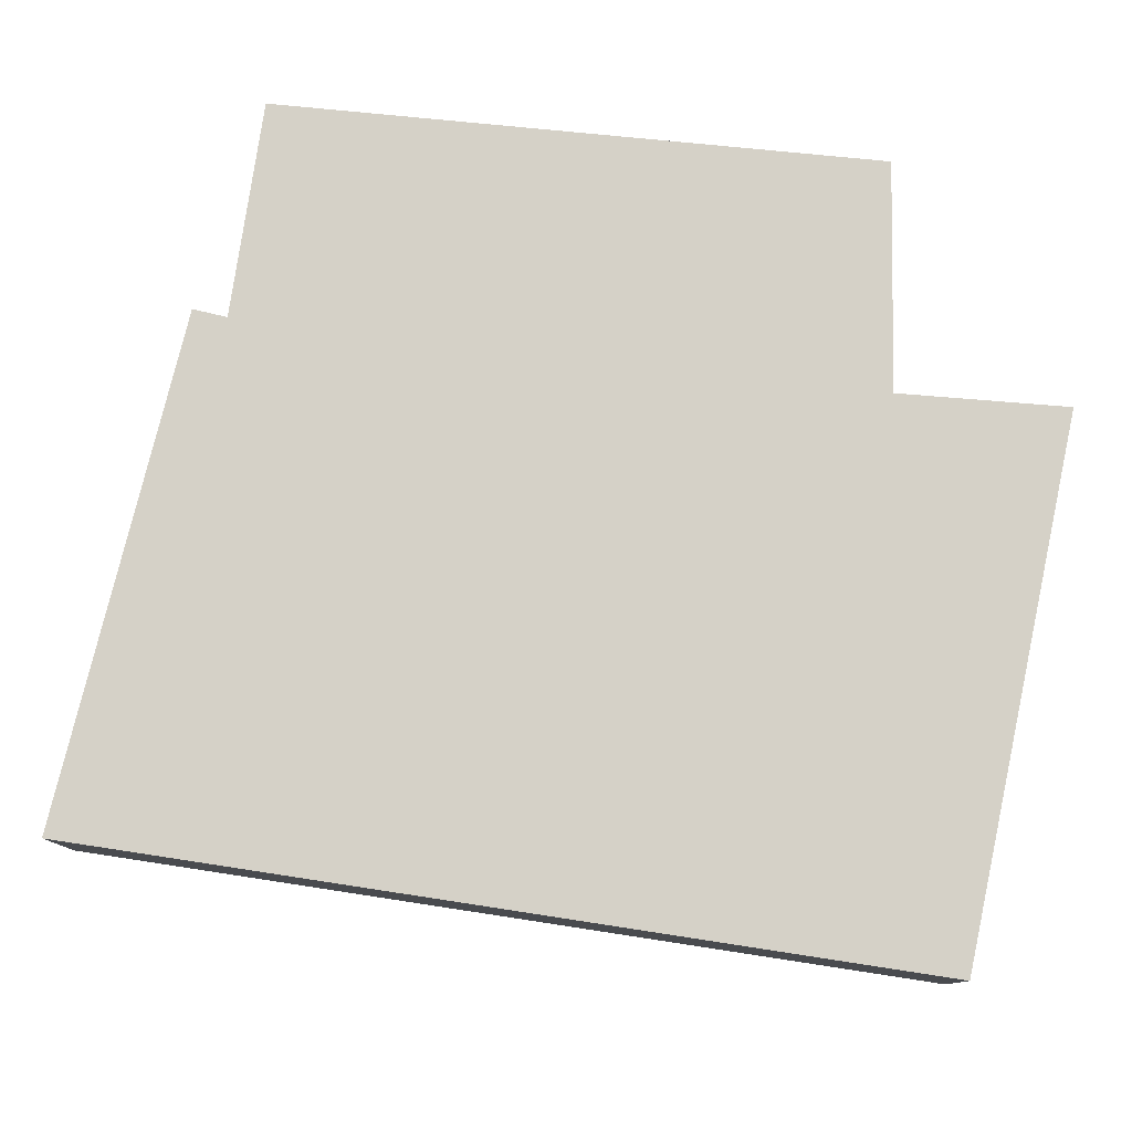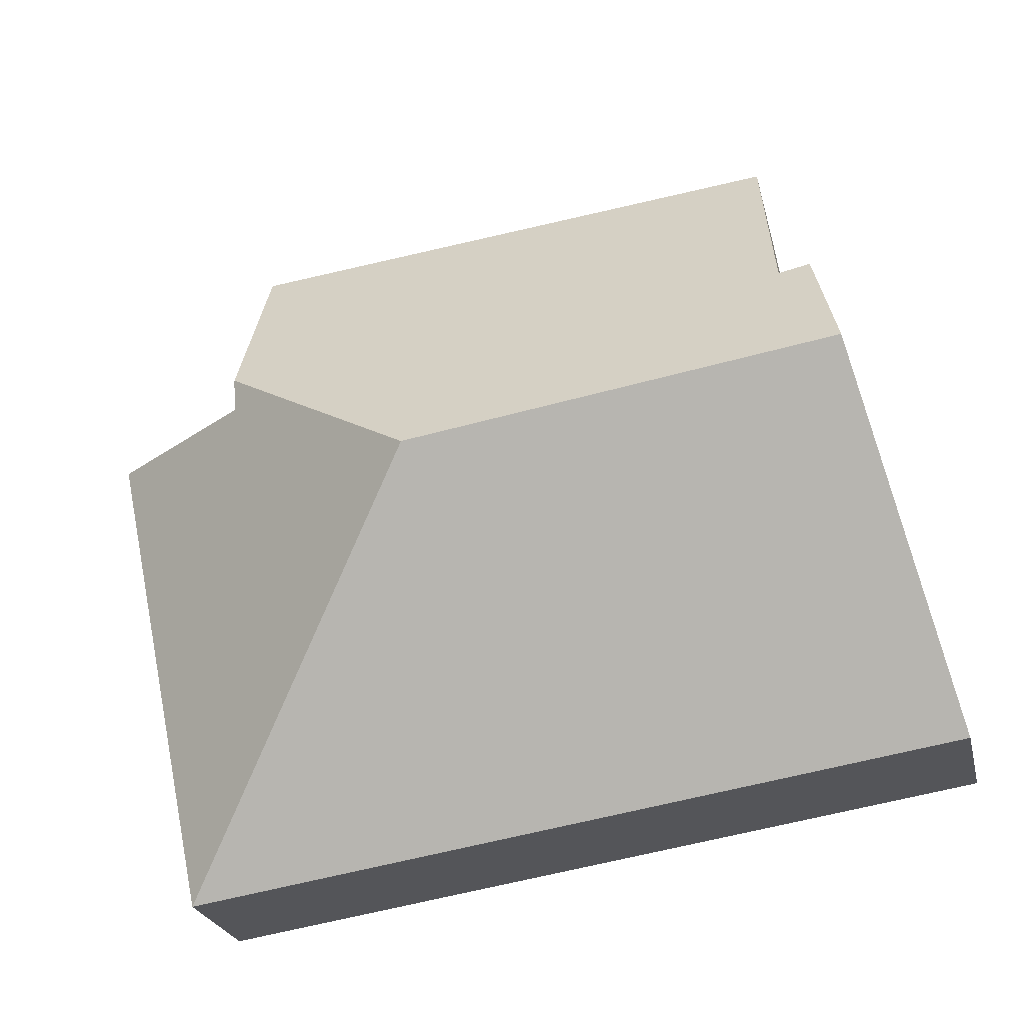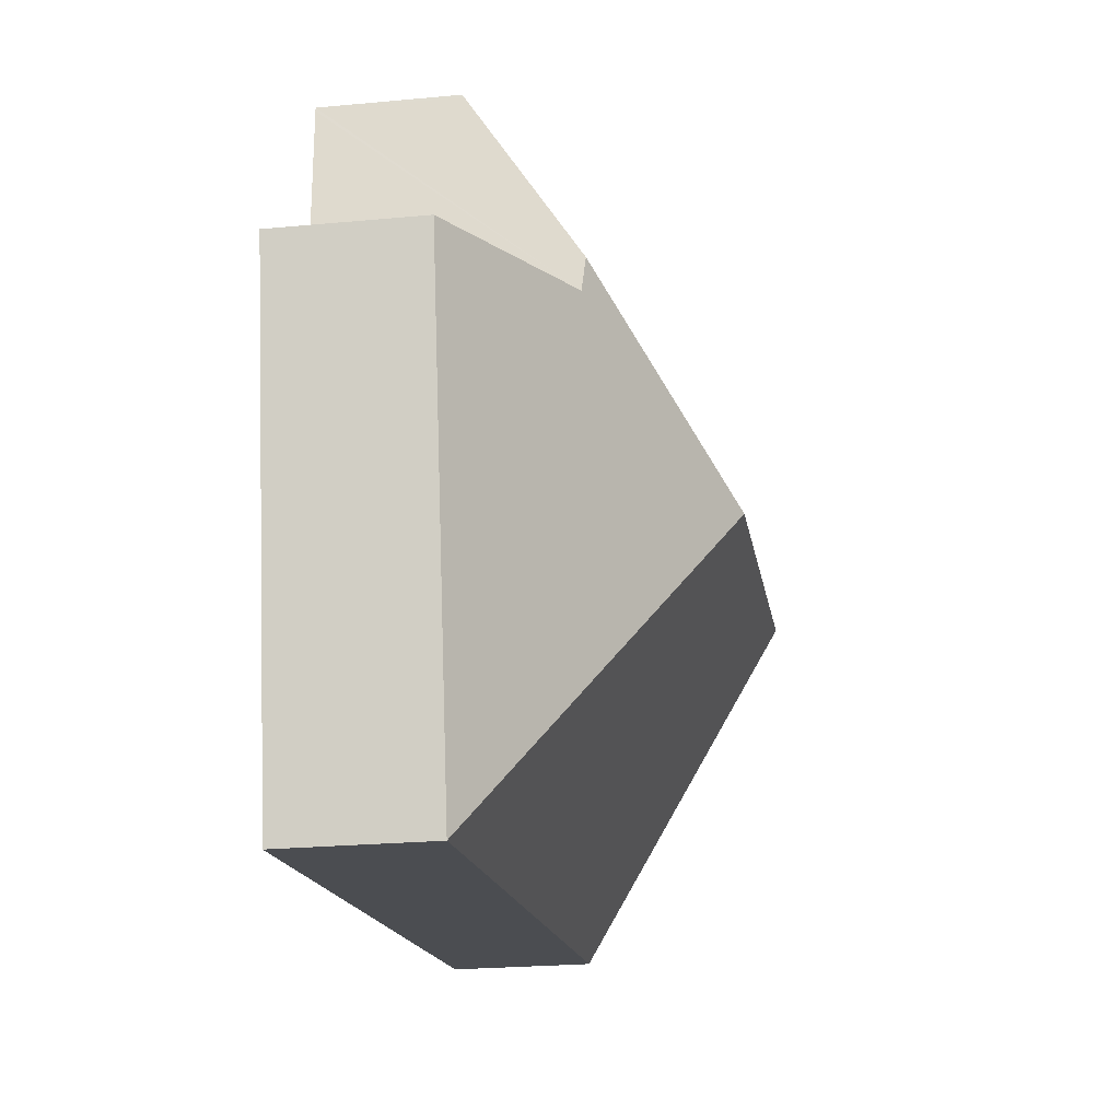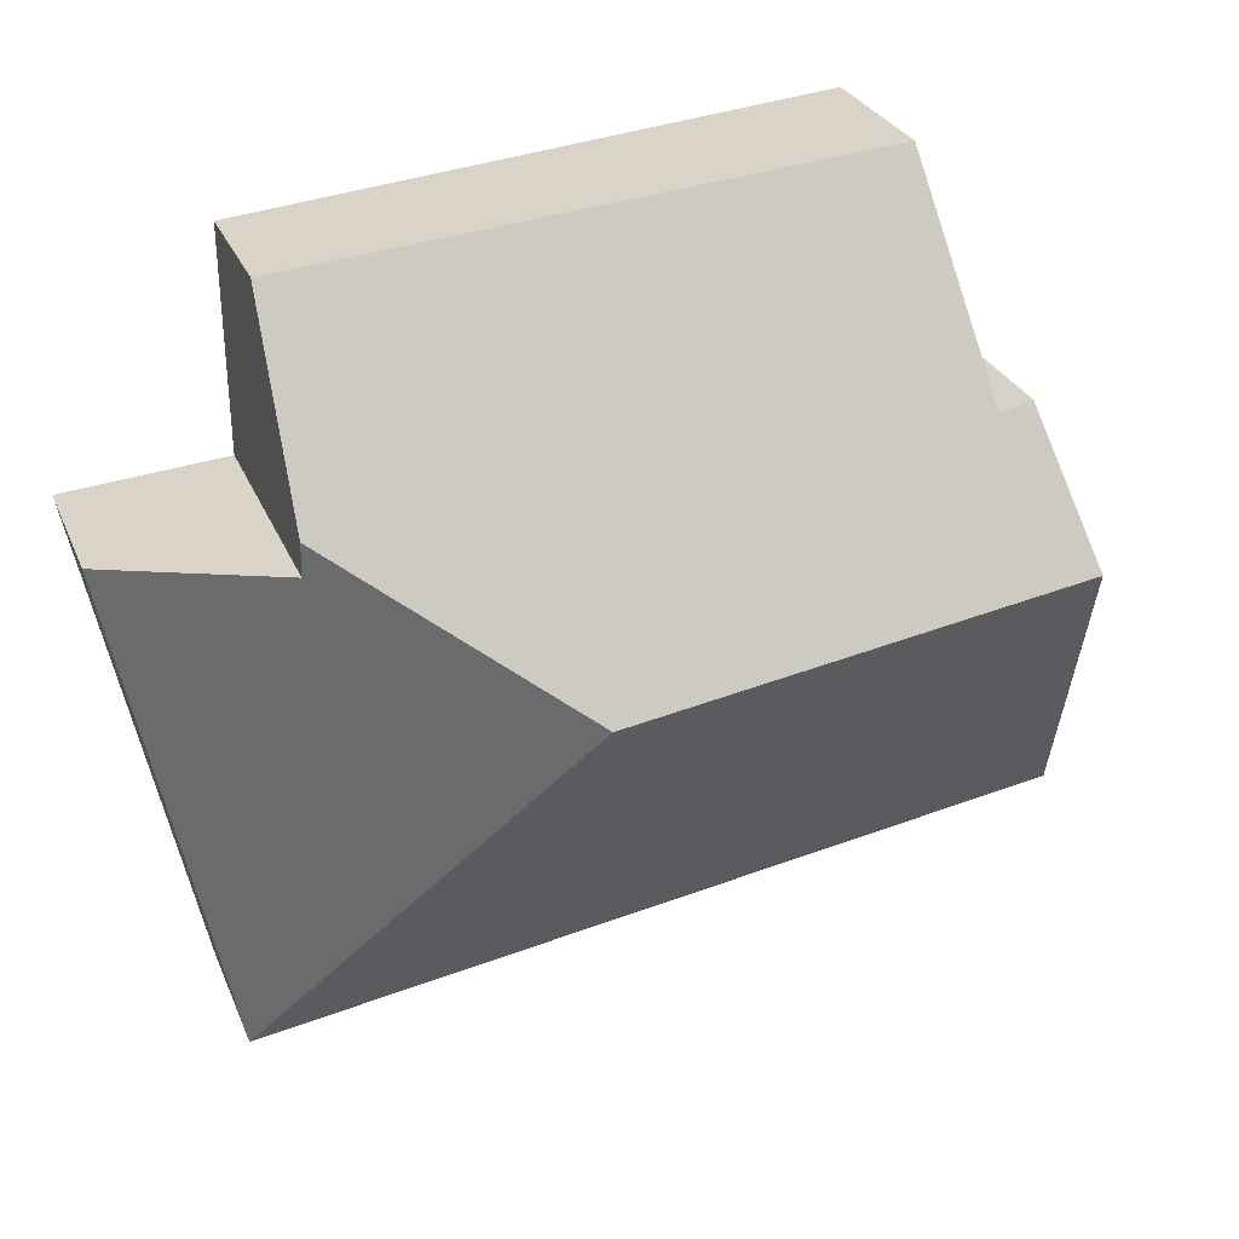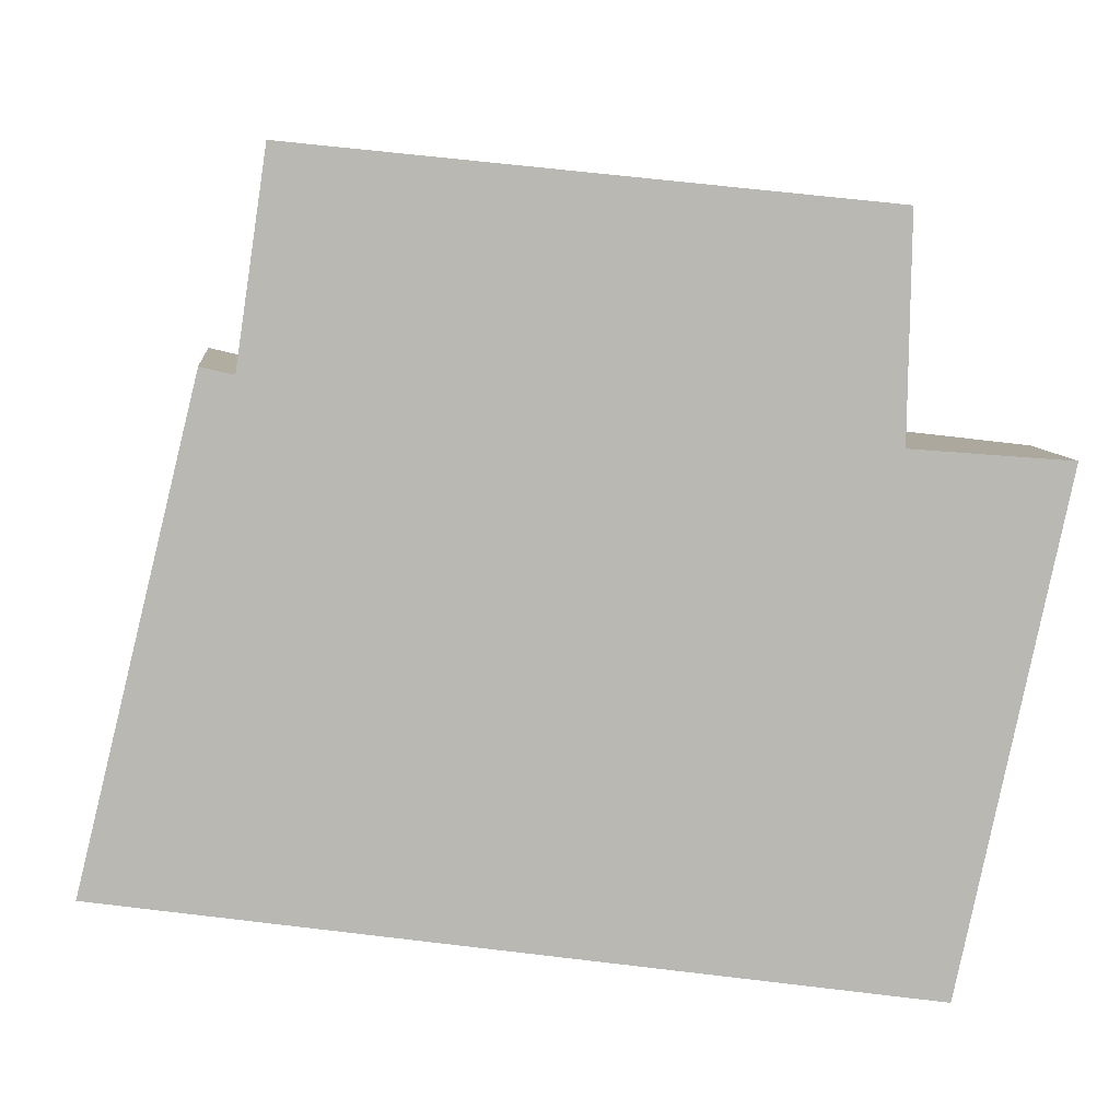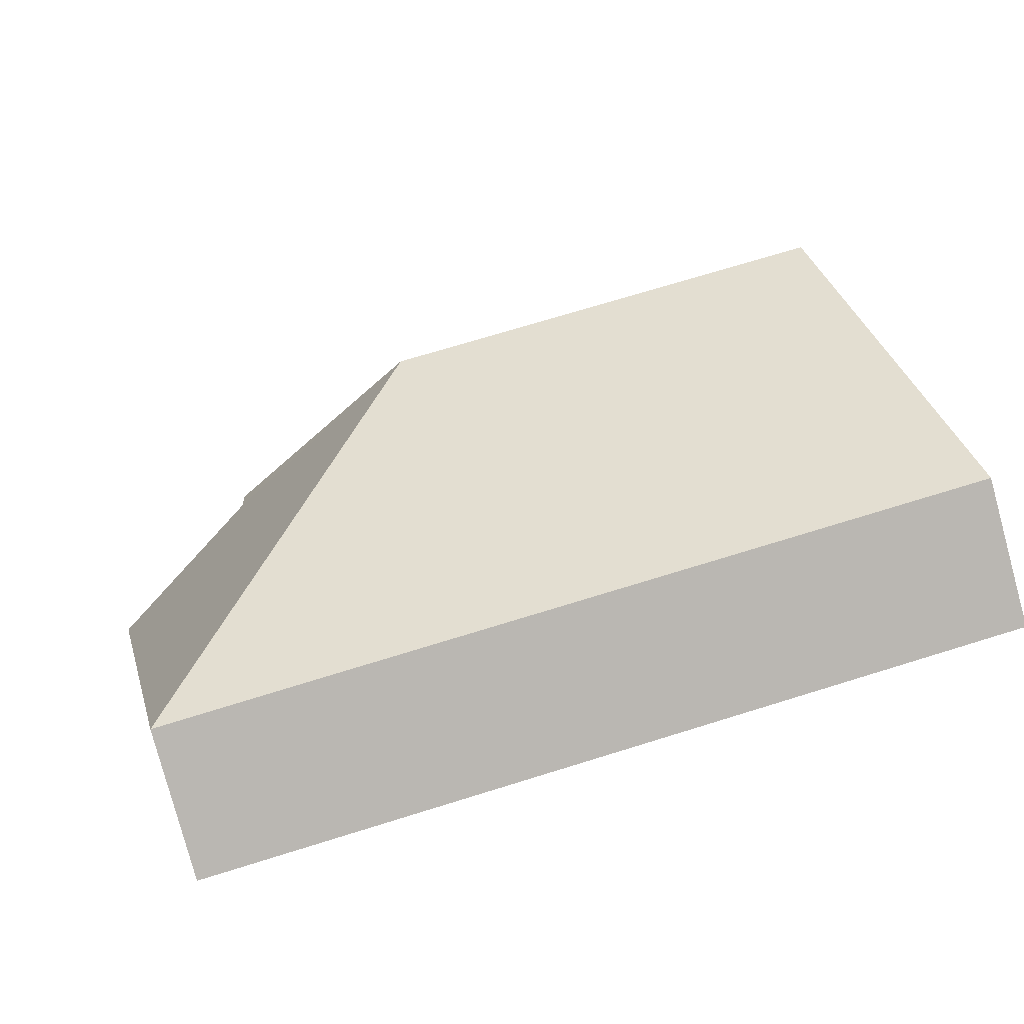
<metadata>
{"format":"obj","ext":"obj","renderer":"f3d","projection":"perspective","resolution":1024,"background":"white","views":[{"elev":-10.5,"azim":0.1,"up":"+Z"},{"elev":-24.6,"azim":-167.1,"up":"+Z"},{"elev":-24.7,"azim":98.6,"up":"+Z"},{"elev":28.3,"azim":160.5,"up":"+Z"},{"elev":8.1,"azim":-6.1,"up":"+Z"},{"elev":-79.6,"azim":-164.9,"up":"+Z"}]}
</metadata>
<code>
v  6.521 1.223 5.305
v  5.91 1.223 5.398
v  6.521 1.202 5.338
v  6.5 2.193 3.745
v  1.562 1.369 5.825
v  4.562 3.21 2.403
v  1.3 2.487 4.065
v  0.738 3.21 2.986
v  1.021 2.472 4.132
v  6.496 2.157 3.451
v  7.891 1.285 3.338
v  6.959 1.285 -1.061
v  5.008 1.286 -0.763
v  0 1.285 7.868e-17
v  1.3 -2.489e-16 4.065
v  1.021 -2.53e-16 4.132
v  1.562 -3.567e-16 5.825
v  5.91 -3.305e-16 5.398
v  6.521 -3.269e-16 5.338
v  6.496 -2.113e-16 3.451
v  7.891 -2.044e-16 3.338
v  0.738 -1.828e-16 2.986
v  0 0 0
v  6.521 -3.248e-16 5.305
v  6.5 -2.293e-16 3.745
v  6.959 6.497e-17 -1.061
v  5.008 4.672e-17 -0.763
g defaultobject
f 1 2 3
f 2 1 4
f 2 4 5
f 5 4 6
f 5 6 7
f 7 6 8
f 7 8 9
f 4 10 6
f 11 6 10
f 12 6 11
f 13 6 12
f 6 13 14
f 6 14 8
f 9 15 7
f 15 9 16
f 17 2 5
f 2 17 18
f 2 18 3
f 3 18 19
f 20 11 10
f 11 20 21
f 15 5 7
f 5 15 17
f 8 16 9
f 16 8 14
f 16 14 22
f 22 14 23
f 19 1 3
f 1 19 4
f 4 19 10
f 10 19 24
f 10 24 25
f 10 25 20
f 21 12 11
f 12 21 26
f 26 13 12
f 13 26 27
f 13 27 14
f 14 27 23
f 17 15 18
f 21 27 26
f 27 21 23
f 23 21 22
f 22 21 20
f 22 20 25
f 22 25 24
f 22 24 15
f 22 15 16
f 15 24 19
f 15 19 18

</code>
